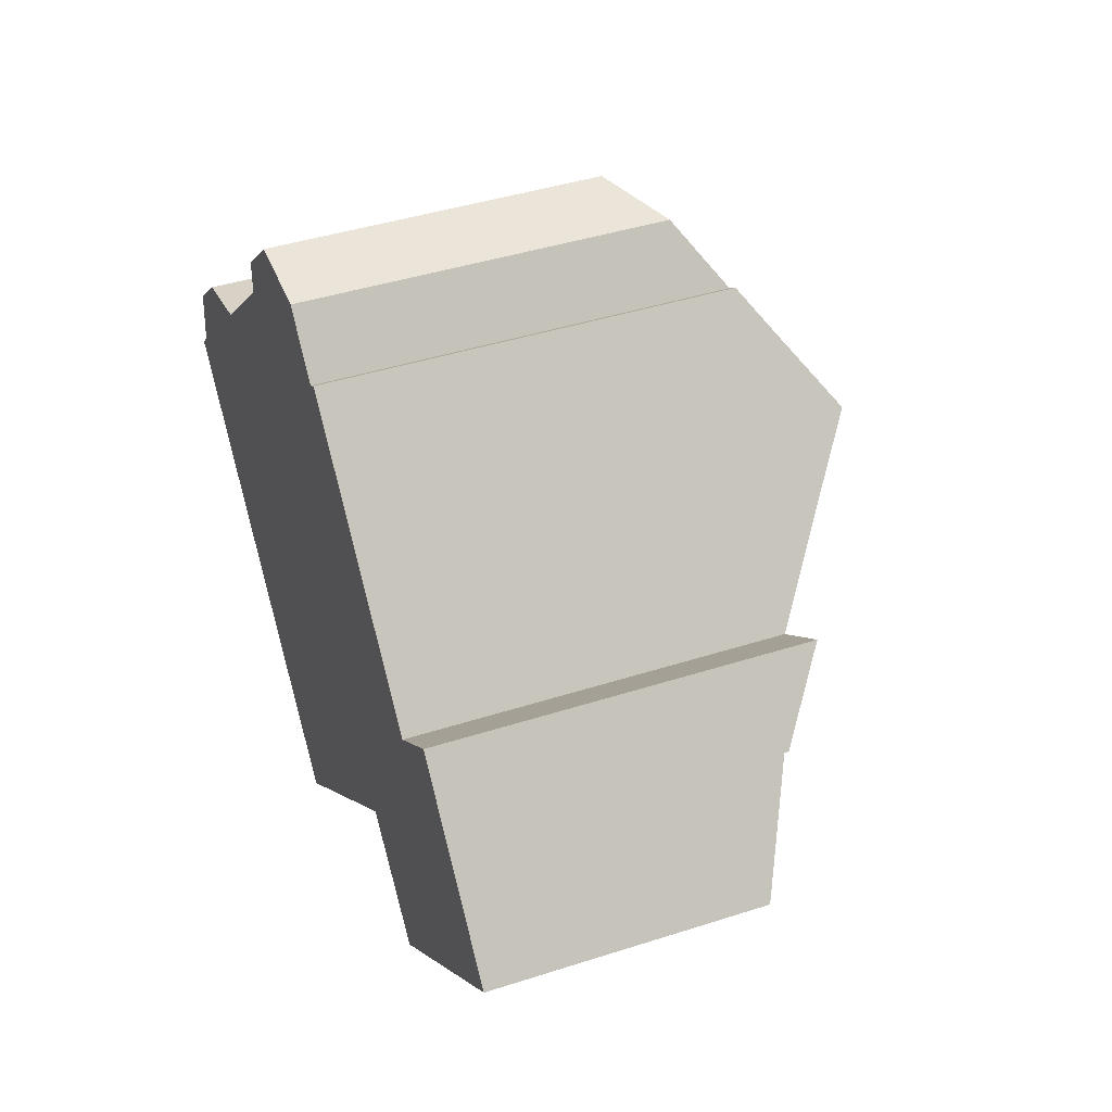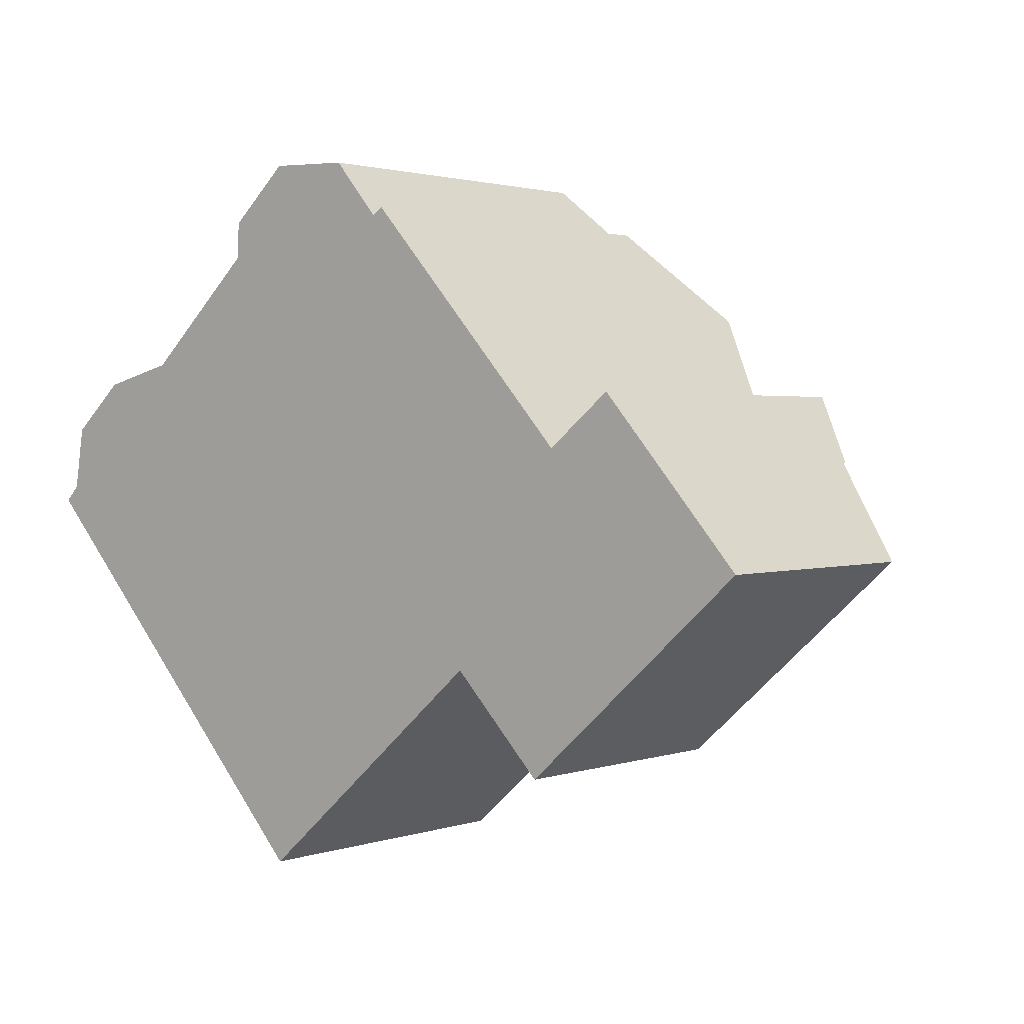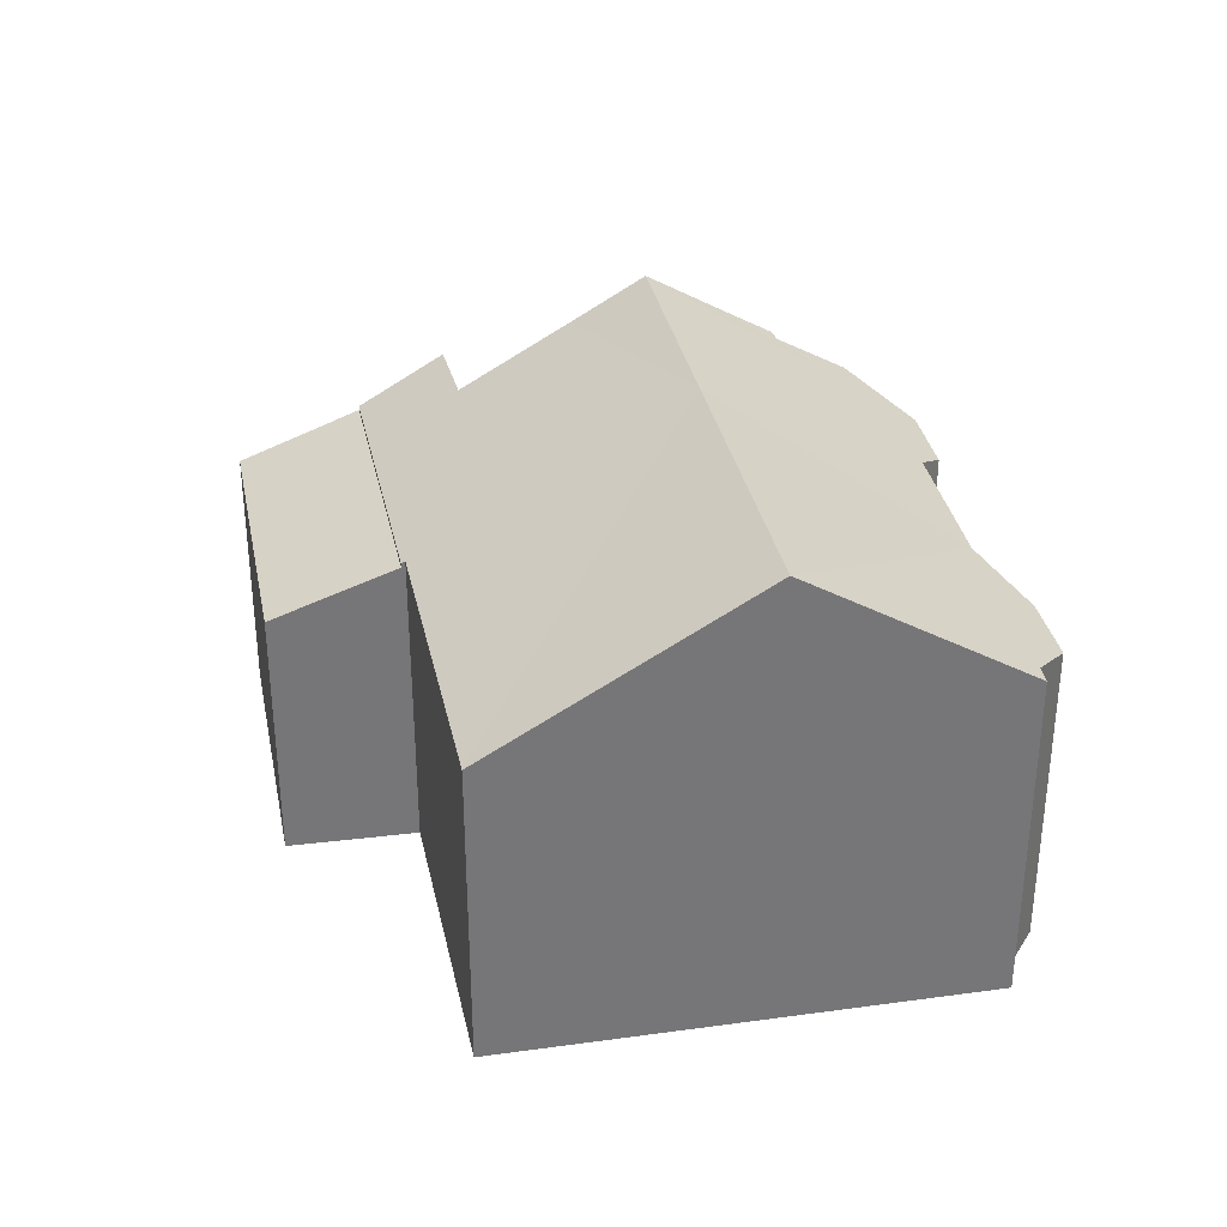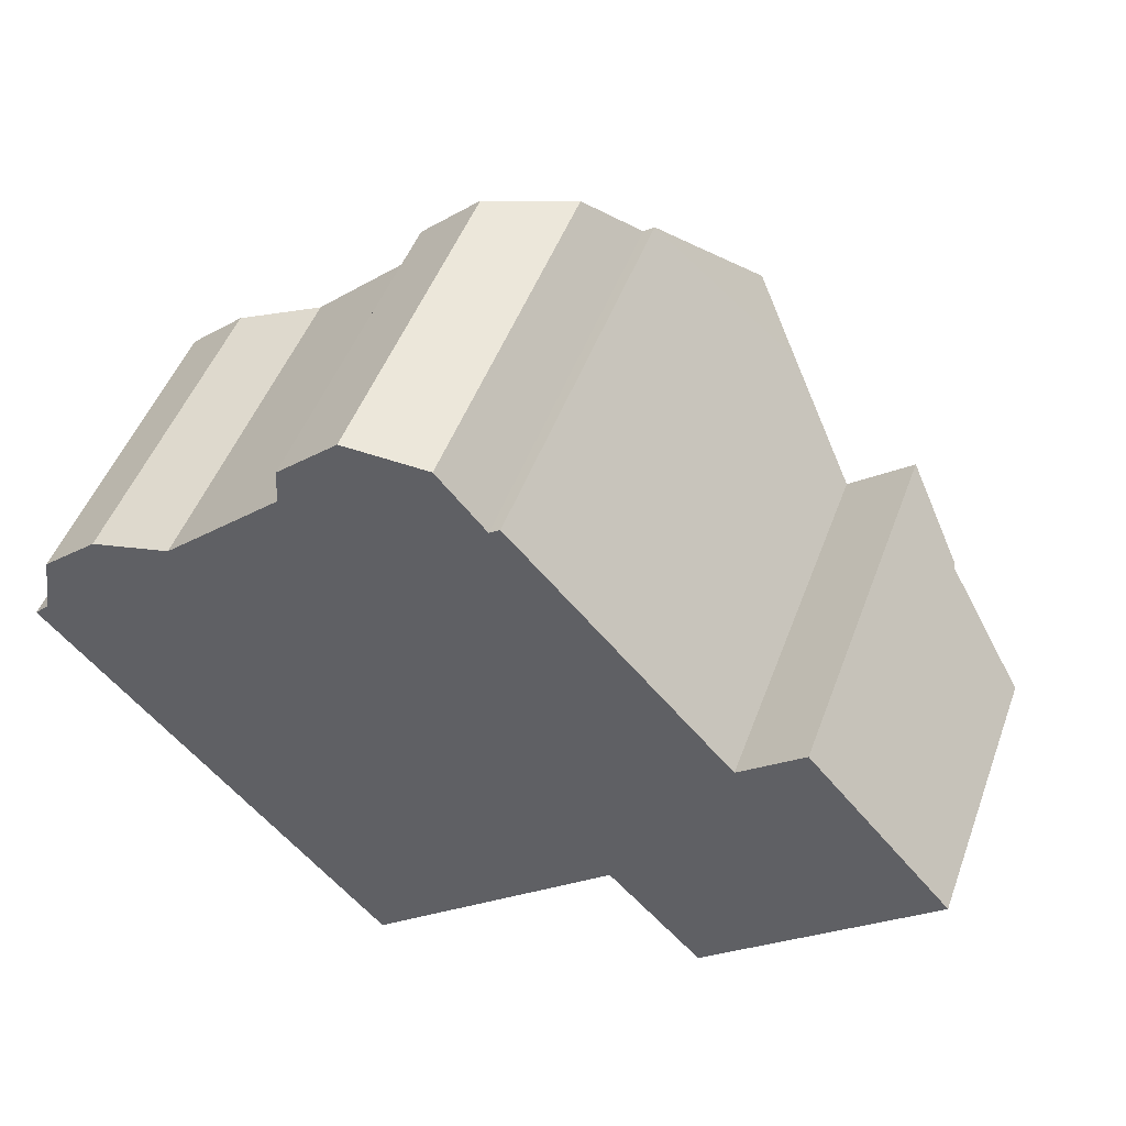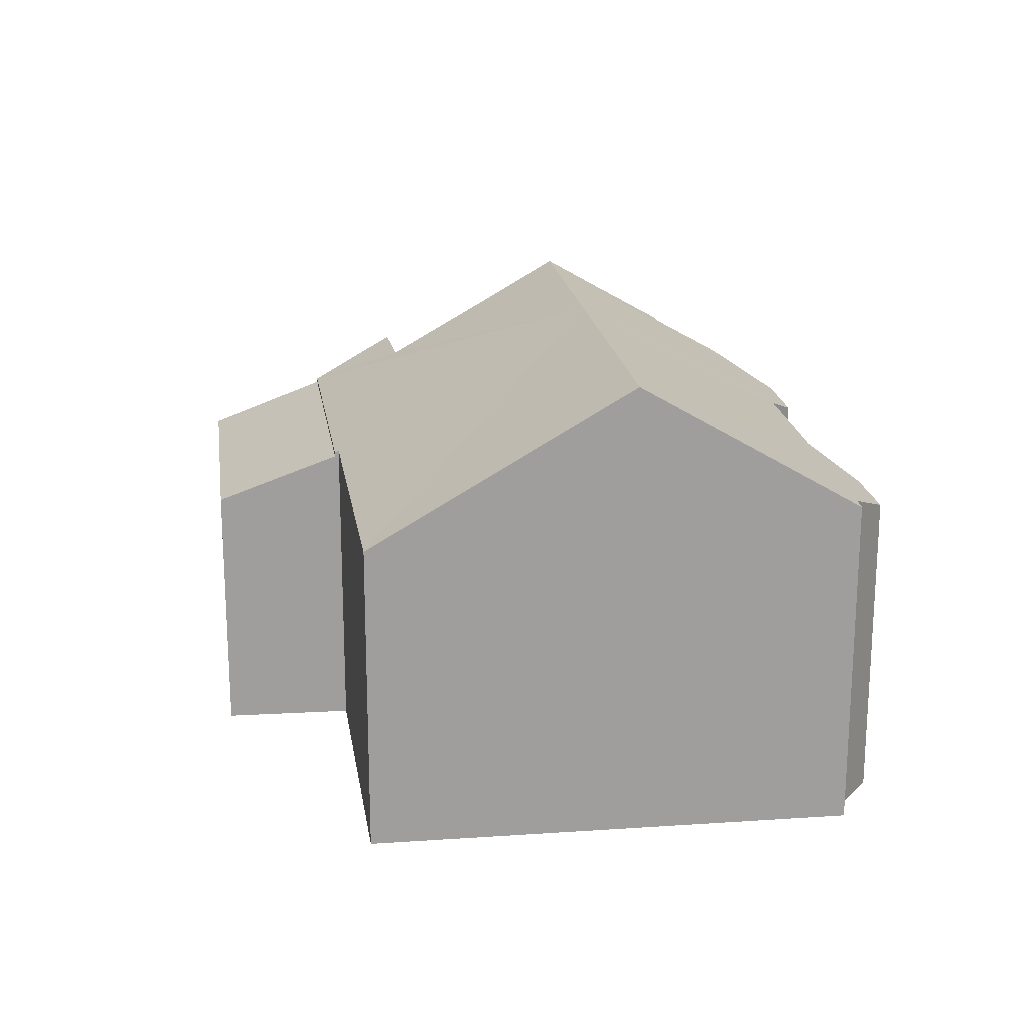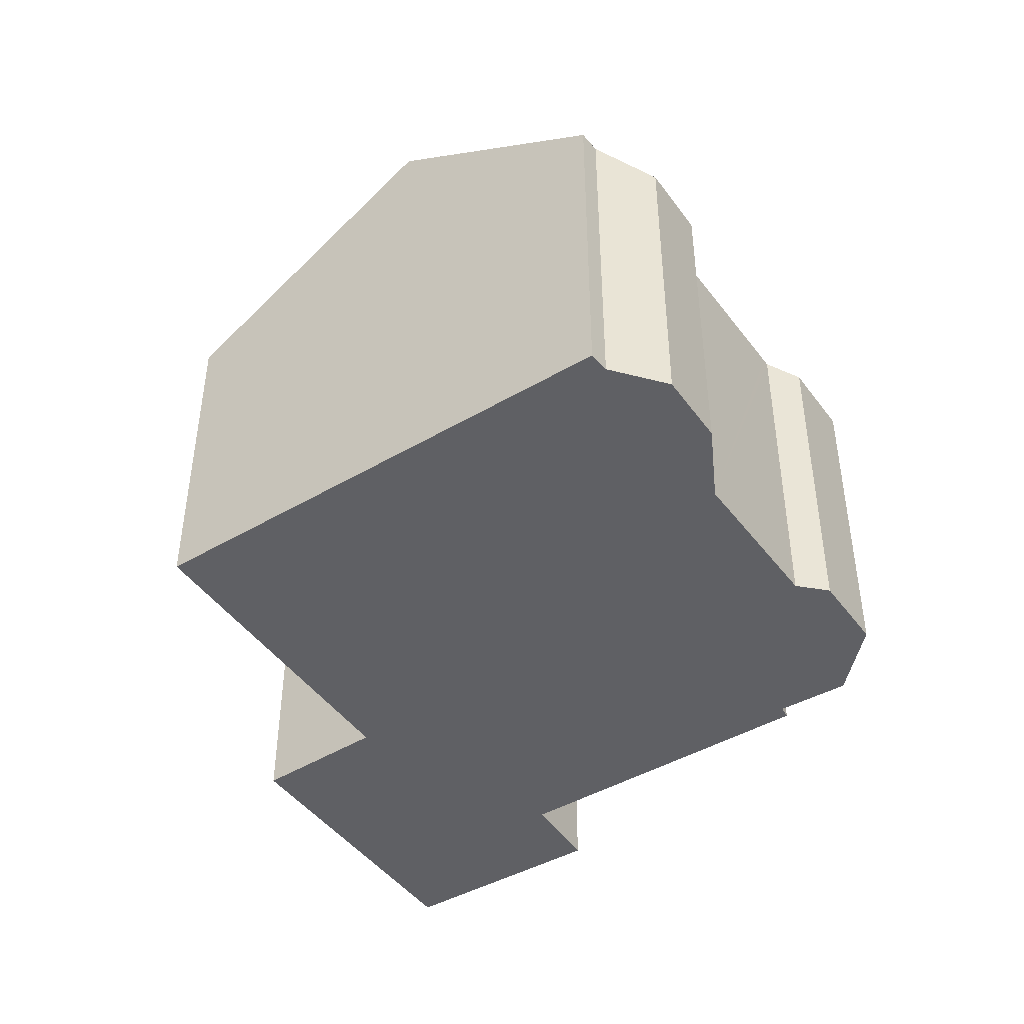
<metadata>
{"format":"obj","ext":"obj","renderer":"f3d","projection":"perspective","resolution":1024,"background":"white","views":[{"elev":42.6,"azim":69.0,"up":"+Z"},{"elev":1.9,"azim":39.7,"up":"+Z"},{"elev":33.6,"azim":-143.1,"up":"+Y"},{"elev":48.5,"azim":19.8,"up":"+Z"},{"elev":19.5,"azim":-139.7,"up":"+Y"},{"elev":-44.7,"azim":-98.1,"up":"+Y"}]}
</metadata>
<code>
v  12.61 10.56 6.249
v  11.47 9.785 7.044
v  11.72 9.808 7.225
v  8.259 7.96 8.472
v  10.31 8.777 8.395
v  13.85 11.62 4.88
v  6.791 7.958 7.143
v  9.561 11.62 1.064
v  6.74 8.31 6.258
v  6.617 8.311 6.144
v  5.75 8.323 5.344
v  4.846 8.336 4.509
v  3.874 8.342 3.612
v  3.758 11.62 -4.099
v  1.961 7.801 3.129
v  0.601 7.786 1.926
v  0.36 8.361 0.374
v  0 8.381 5.132e-16
v  3.7 11.57 -4.036
v  15.07 10.57 3.533
v  16.94 8.994 1.473
v  19.92 7.728 1.106
v  18.49 8.956 2.731
v  14.21 7.785 -3.727
v  14.28 7.728 -3.799
v  14.08 7.785 -3.838
v  13.99 7.785 -3.913
v  8.217 7.785 -8.939
v  8.205 7.786 -8.95
v  8.259 -5.188e-16 8.472
v  6.791 -4.374e-16 7.143
v  11.72 -4.424e-16 7.225
v  11.47 -4.313e-16 7.044
v  16.94 -9.02e-17 1.473
v  18.49 -1.672e-16 2.731
v  0 0 0
v  0.36 -2.29e-17 0.374
v  1.961 -1.916e-16 3.129
v  0.601 -1.179e-16 1.926
v  3.874 -2.212e-16 3.612
v  4.846 -2.761e-16 4.509
v  6.617 -3.762e-16 6.144
v  6.74 -3.832e-16 6.258
v  5.75 -3.272e-16 5.344
v  10.31 -5.14e-16 8.395
v  12.61 -3.826e-16 6.249
v  13.85 -2.988e-16 4.88
v  15.07 -2.163e-16 3.533
v  19.92 -6.772e-17 1.106
v  14.28 2.326e-16 -3.799
v  14.21 2.282e-16 -3.727
v  14.08 2.35e-16 -3.838
v  8.217 5.474e-16 -8.939
v  13.99 2.396e-16 -3.913
v  8.205 5.48e-16 -8.95
v  3.758 2.51e-16 -4.099
v  3.7 2.471e-16 -4.036
v  16.46 6.476 -6.072
v  19.92 7.625 1.106
v  21.93 6.51 -1.19
v  14.28 7.625 -3.799
v  21.93 7.287e-17 -1.19
v  16.46 3.718e-16 -6.072
g defaultobject
f 1 2 3
f 2 4 5
f 4 2 1
f 4 1 6
f 4 6 7
f 7 6 8
f 7 8 9
f 9 8 10
f 10 8 11
f 11 8 12
f 12 8 13
f 13 8 14
f 13 14 15
f 15 14 16
f 16 14 17
f 17 14 18
f 18 14 19
f 8 20 21
f 20 8 6
f 22 21 23
f 8 21 22
f 22 24 8
f 24 22 25
f 8 24 26
f 8 26 27
f 8 27 28
f 8 28 14
f 14 28 29
f 7 30 4
f 30 7 31
f 2 32 3
f 32 2 33
f 34 23 21
f 23 34 35
f 36 17 18
f 17 36 37
f 16 38 15
f 38 16 39
f 40 12 13
f 12 40 11
f 11 40 10
f 10 40 9
f 9 40 41
f 9 41 42
f 9 42 43
f 42 41 44
f 4 45 5
f 45 4 30
f 15 40 13
f 40 15 38
f 5 33 2
f 33 5 45
f 1 20 6
f 20 1 3
f 20 3 32
f 20 32 21
f 21 32 46
f 21 46 34
f 34 46 47
f 34 47 48
f 35 22 23
f 22 35 49
f 49 25 22
f 25 49 50
f 51 26 24
f 26 51 27
f 27 51 28
f 28 51 52
f 28 52 53
f 53 52 54
f 28 55 29
f 55 28 53
f 25 51 24
f 51 25 50
f 55 14 29
f 14 55 19
f 19 55 18
f 18 55 56
f 18 56 36
f 36 56 57
f 37 16 17
f 16 37 39
f 43 7 9
f 7 43 31
f 57 37 36
f 37 57 39
f 39 57 38
f 38 57 40
f 40 57 56
f 40 56 55
f 40 55 41
f 41 55 44
f 44 55 42
f 42 55 43
f 43 55 31
f 31 55 30
f 30 55 53
f 30 53 54
f 30 54 45
f 45 54 33
f 33 54 32
f 32 54 46
f 46 54 47
f 47 54 51
f 47 51 48
f 48 51 50
f 48 50 34
f 34 50 49
f 34 49 35
f 58 59 60
f 59 58 61
f 50 59 61
f 59 50 49
f 49 60 59
f 60 49 62
f 62 58 60
f 58 62 63
f 58 50 61
f 50 58 63
f 63 49 50
f 49 63 62

</code>
